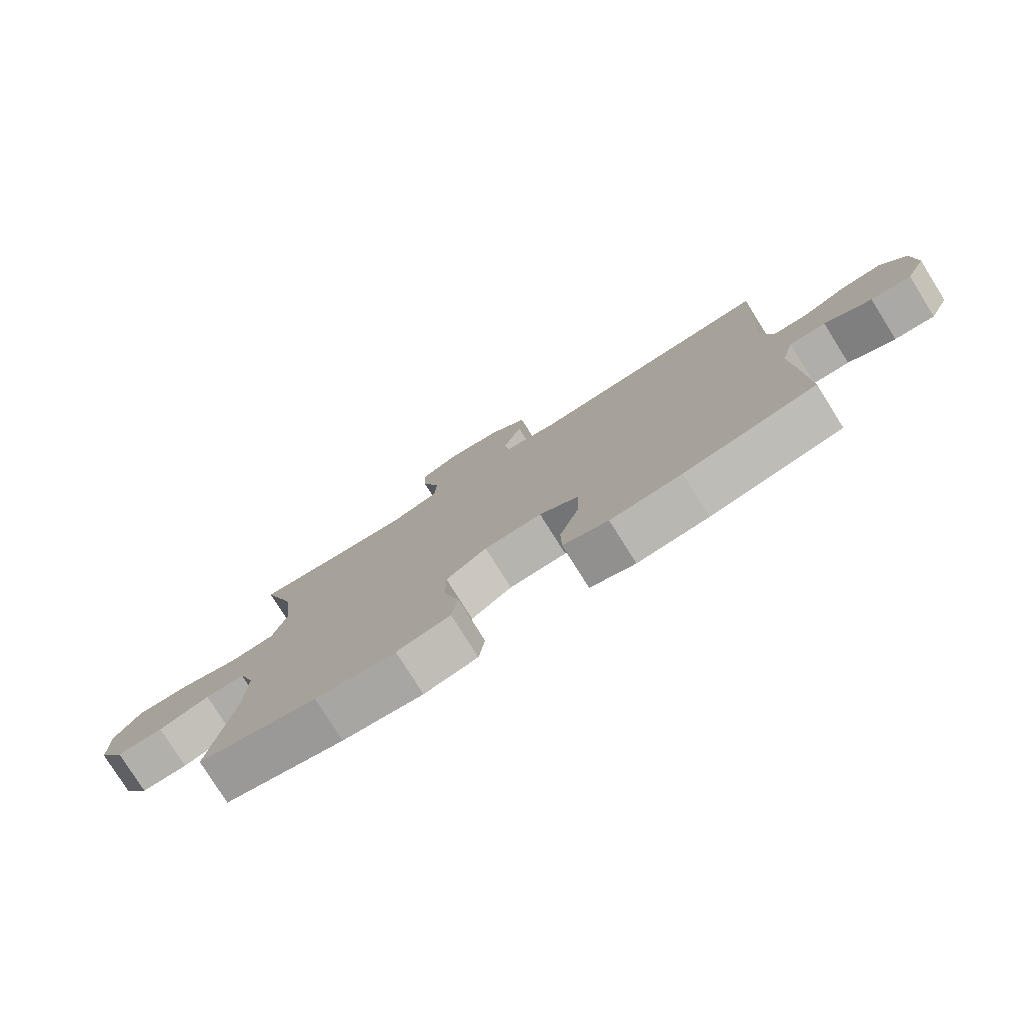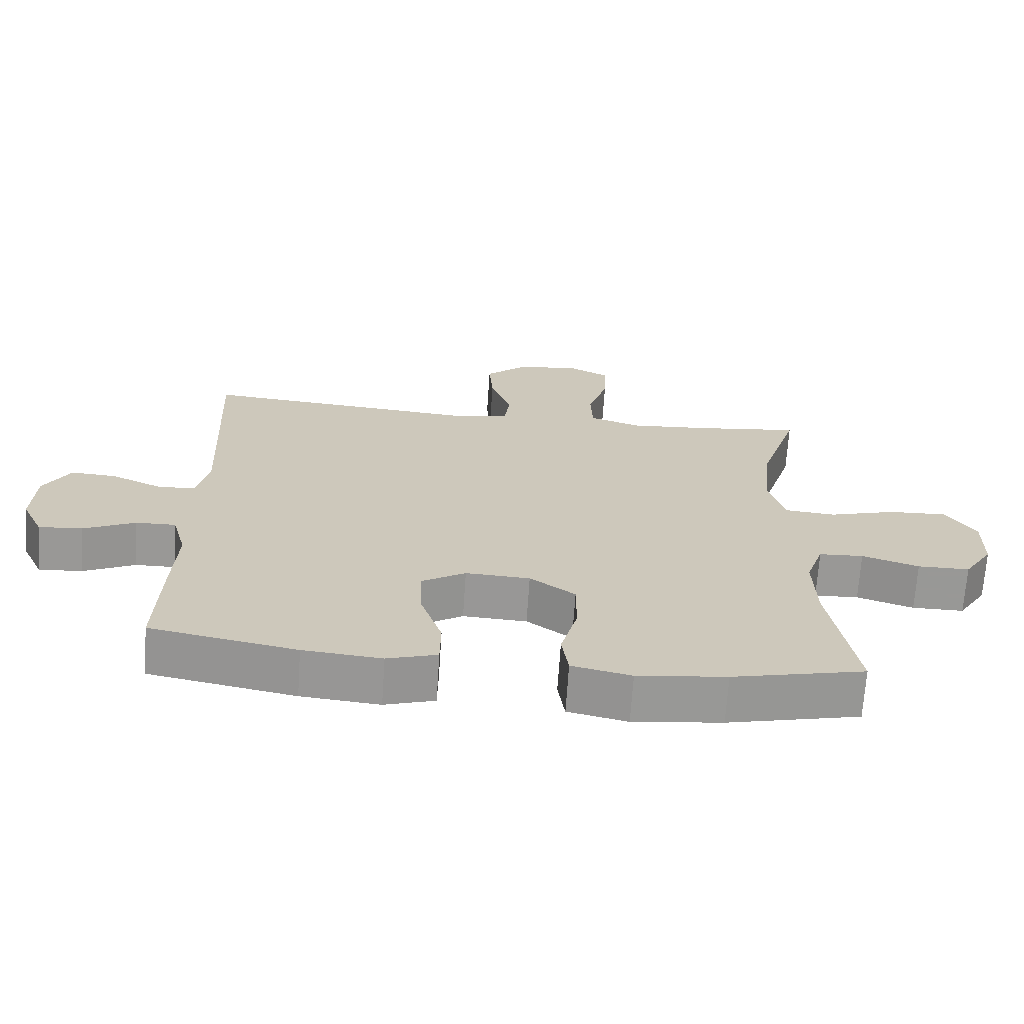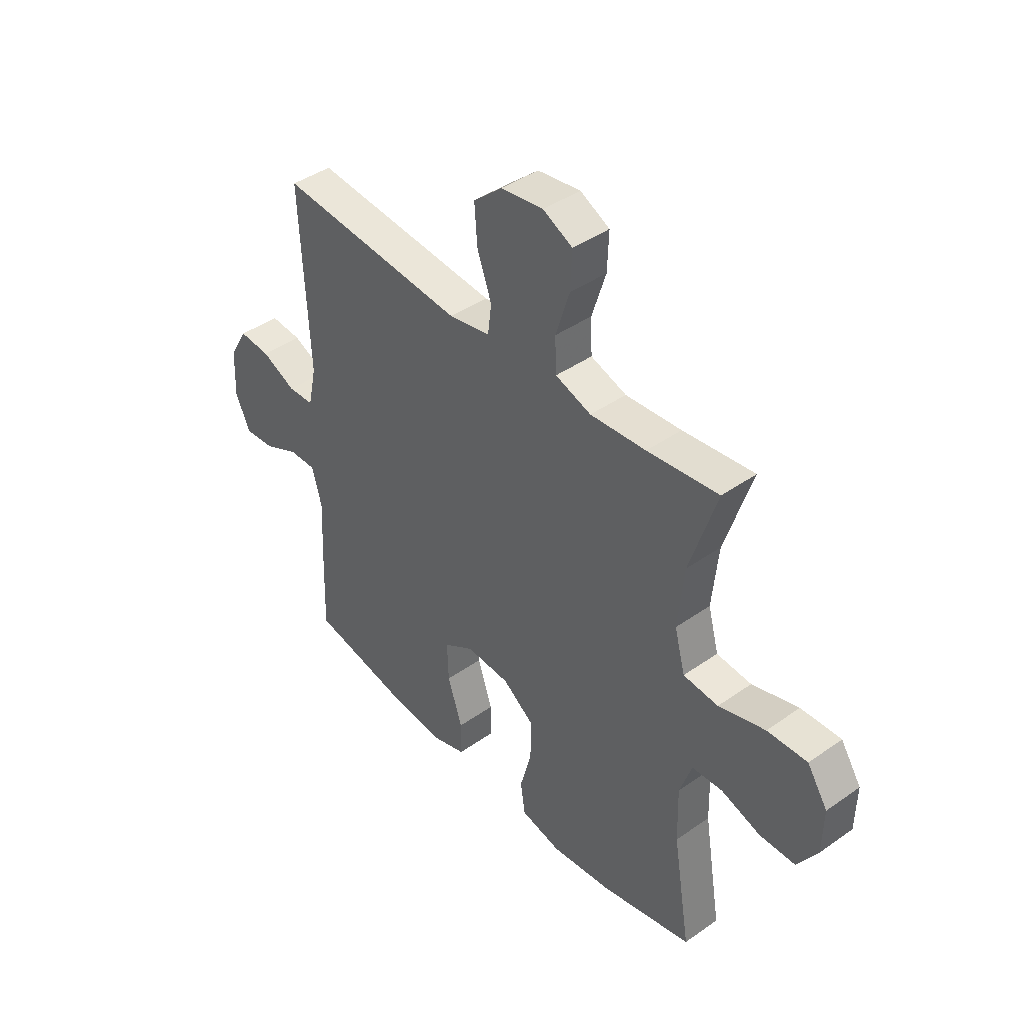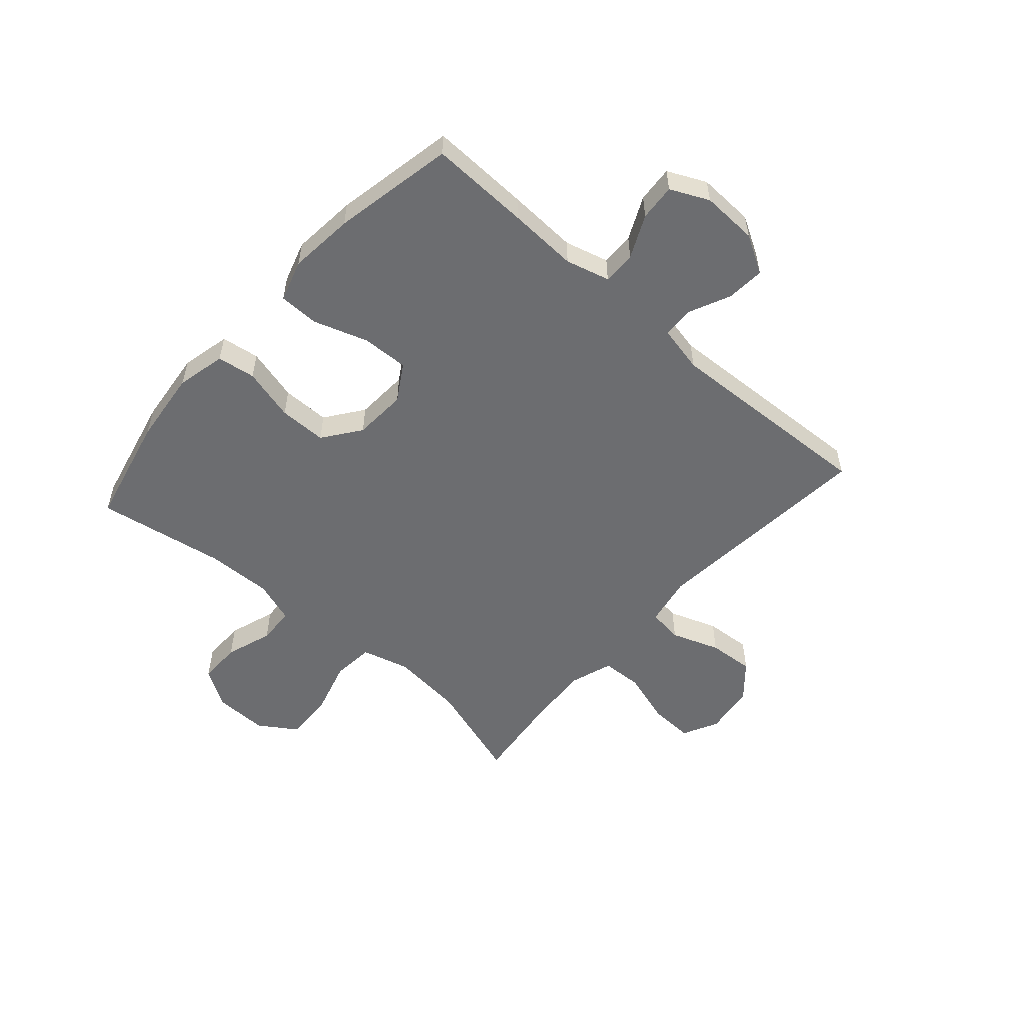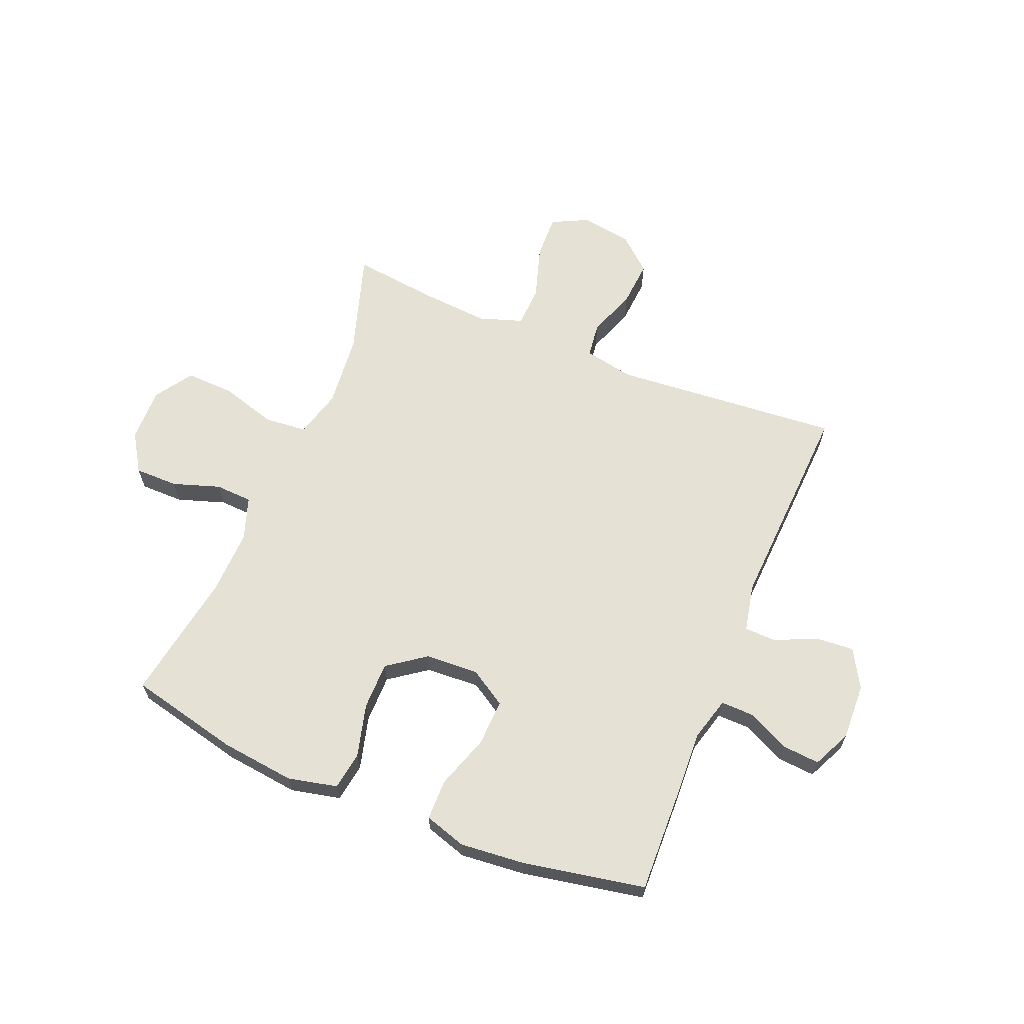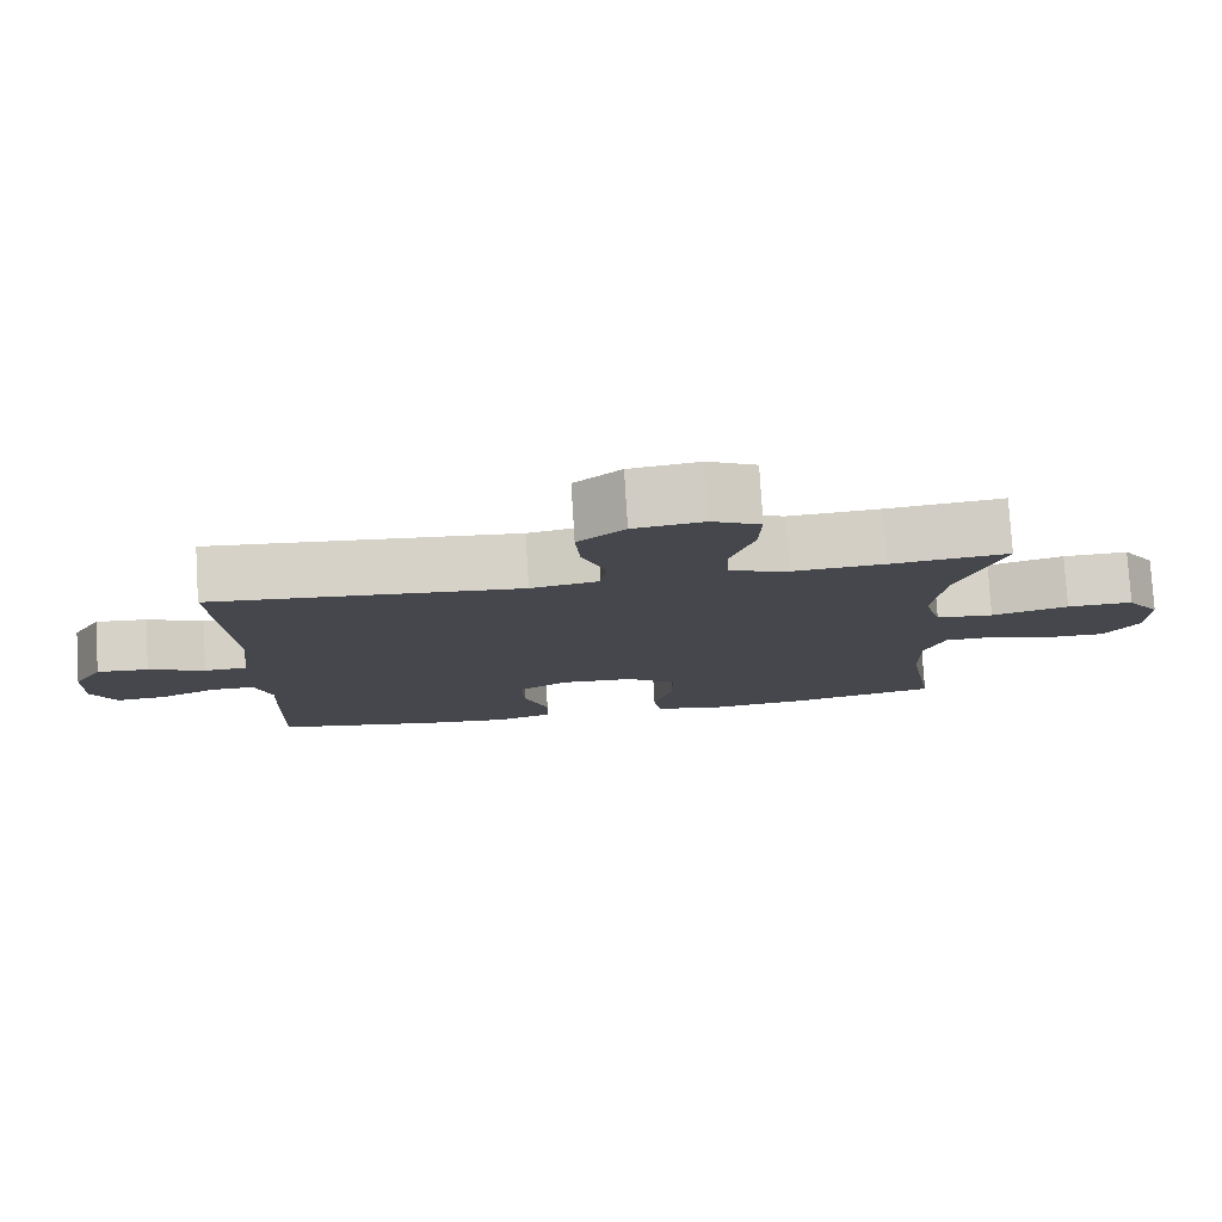
<metadata>
{"format":"obj","ext":"obj","renderer":"f3d","projection":"perspective","resolution":1024,"background":"white","views":[{"elev":-78.5,"azim":-147.9,"up":"+Z"},{"elev":-68.5,"azim":-3.8,"up":"+Z"},{"elev":42.1,"azim":49.8,"up":"+Z"},{"elev":-54.0,"azim":-131.5,"up":"+Y"},{"elev":64.3,"azim":-157.5,"up":"+Y"},{"elev":78.9,"azim":-3.5,"up":"+Z"}]}
</metadata>
<code>
v 0.5 0.07 -0.5
v 0.304 0.07 -0.545
v 0.172 0.07 -0.56
v 0.084 0.07 -0.54
v 0.074 0.07 -0.472
v 0.099 0.07 -0.378
v 0.099 0.07 -0.293
v 0.032 0.07 -0.244
v -0.063 0.07 -0.239
v -0.128 0.07 -0.279
v -0.125 0.07 -0.362
v -0.093 0.07 -0.458
v -0.094 0.07 -0.53
v -0.168 0.07 -0.553
v -0.284 0.07 -0.542
v -0.5 0.07 -0.5
v -0.494 0.07 -0.322
v -0.488 0.07 -0.198
v -0.509 0.07 -0.12
v -0.568 0.07 -0.121
v -0.644 0.07 -0.157
v -0.709 0.07 -0.162
v -0.741 0.07 -0.094
v -0.737 0.07 0.006
v -0.698 0.07 0.074
v -0.63 0.07 0.069
v -0.556 0.07 0.035
v -0.5 0.07 0.037
v -0.482 0.07 0.121
v -0.5 0.07 0.5
v -0.096 0.07 0.465
v -0.007 0.07 0.482
v 0.001 0.07 0.544
v -0.03 0.07 0.63
v -0.036 0.07 0.712
v 0.025 0.07 0.765
v 0.117 0.07 0.778
v 0.18 0.07 0.746
v 0.177 0.07 0.667
v 0.147 0.07 0.572
v 0.15 0.07 0.499
v 0.227 0.07 0.473
v 0.347 0.07 0.482
v 0.5 0.07 0.5
v 0.442 0.07 0.318
v 0.429 0.07 0.188
v 0.452 0.07 0.103
v 0.527 0.07 0.096
v 0.627 0.07 0.125
v 0.713 0.07 0.128
v 0.757 0.07 0.061
v 0.755 0.07 -0.035
v 0.712 0.07 -0.103
v 0.635 0.07 -0.103
v 0.551 0.07 -0.075
v 0.485 0.07 -0.078
v 0.459 0.07 -0.154
v 0.462 0.07 -0.271
v 0.5 0 -0.5
v 0.304 0 -0.545
v 0.172 0 -0.56
v 0.084 0 -0.54
v 0.074 0 -0.472
v 0.099 0 -0.378
v 0.099 0 -0.293
v 0.032 0 -0.244
v -0.063 0 -0.239
v -0.128 0 -0.279
v -0.125 0 -0.362
v -0.093 0 -0.458
v -0.094 0 -0.53
v -0.168 0 -0.553
v -0.284 0 -0.542
v -0.5 0 -0.5
v -0.494 0 -0.322
v -0.488 0 -0.198
v -0.509 0 -0.12
v -0.568 0 -0.121
v -0.644 0 -0.157
v -0.709 0 -0.162
v -0.741 0 -0.094
v -0.737 0 0.006
v -0.698 0 0.074
v -0.63 0 0.069
v -0.556 0 0.035
v -0.5 0 0.037
v -0.482 0 0.121
v -0.5 0 0.5
v -0.096 0 0.465
v -0.007 0 0.482
v 0.001 0 0.544
v -0.03 0 0.63
v -0.036 0 0.712
v 0.025 0 0.765
v 0.117 0 0.778
v 0.18 0 0.746
v 0.177 0 0.667
v 0.147 0 0.572
v 0.15 0 0.499
v 0.227 0 0.473
v 0.347 0 0.482
v 0.5 0 0.5
v 0.442 0 0.318
v 0.429 0 0.188
v 0.452 0 0.103
v 0.527 0 0.096
v 0.627 0 0.125
v 0.713 0 0.128
v 0.757 0 0.061
v 0.755 0 -0.035
v 0.712 0 -0.103
v 0.635 0 -0.103
v 0.551 0 -0.075
v 0.485 0 -0.078
v 0.459 0 -0.154
v 0.462 0 -0.271
f 53 54 55
f 52 53 55
f 51 52 55
f 50 51 55
f 49 50 55
f 48 49 55
f 47 48 55 56
f 46 47 56 57
f 43 44 45
f 42 43 45 46
f 46 57 58
f 42 46 58
f 41 42 58
f 38 39 40
f 37 38 40
f 36 37 40
f 35 36 40
f 34 35 40
f 33 34 40
f 32 33 40 41
f 29 30 31
f 32 41 58
f 31 32 58
f 29 31 58
f 28 29 58
f 25 26 27
f 24 25 27
f 23 24 27
f 22 23 27
f 21 22 27
f 20 21 27
f 19 20 27 28
f 16 17 18
f 15 16 18
f 14 15 18
f 13 14 18
f 12 13 18
f 11 12 18
f 18 19 28
f 11 18 28
f 10 11 28
f 4 5 6
f 3 4 6
f 2 3 6
f 1 2 6
f 58 1 6
f 58 6 7
f 9 10 28
f 8 9 28
f 8 28 58
f 7 8 58
f 113 112 111
f 113 111 110
f 113 110 109
f 113 109 108
f 113 108 107
f 113 107 106
f 114 113 106 105
f 115 114 105 104
f 103 102 101
f 104 103 101 100
f 116 115 104
f 116 104 100
f 116 100 99
f 98 97 96
f 98 96 95
f 98 95 94
f 98 94 93
f 98 93 92
f 98 92 91
f 99 98 91 90
f 89 88 87
f 116 99 90
f 116 90 89
f 116 89 87
f 116 87 86
f 85 84 83
f 85 83 82
f 85 82 81
f 85 81 80
f 85 80 79
f 85 79 78
f 86 85 78 77
f 76 75 74
f 76 74 73
f 76 73 72
f 76 72 71
f 76 71 70
f 76 70 69
f 86 77 76
f 86 76 69
f 86 69 68
f 64 63 62
f 64 62 61
f 64 61 60
f 64 60 59
f 64 59 116
f 65 64 116
f 86 68 67
f 86 67 66
f 116 86 66
f 116 66 65
f 1 59 60 2
f 2 60 61 3
f 3 61 62 4
f 4 62 63 5
f 5 63 64 6
f 6 64 65 7
f 7 65 66 8
f 8 66 67 9
f 9 67 68 10
f 10 68 69 11
f 11 69 70 12
f 12 70 71 13
f 13 71 72 14
f 14 72 73 15
f 15 73 74 16
f 16 74 75 17
f 17 75 76 18
f 18 76 77 19
f 19 77 78 20
f 20 78 79 21
f 21 79 80 22
f 22 80 81 23
f 23 81 82 24
f 24 82 83 25
f 25 83 84 26
f 26 84 85 27
f 27 85 86 28
f 28 86 87 29
f 29 87 88 30
f 30 88 89 31
f 31 89 90 32
f 32 90 91 33
f 33 91 92 34
f 34 92 93 35
f 35 93 94 36
f 36 94 95 37
f 37 95 96 38
f 38 96 97 39
f 39 97 98 40
f 40 98 99 41
f 41 99 100 42
f 42 100 101 43
f 43 101 102 44
f 44 102 103 45
f 45 103 104 46
f 46 104 105 47
f 47 105 106 48
f 48 106 107 49
f 49 107 108 50
f 50 108 109 51
f 51 109 110 52
f 52 110 111 53
f 53 111 112 54
f 54 112 113 55
f 55 113 114 56
f 56 114 115 57
f 57 115 116 58
f 58 116 59 1

</code>
